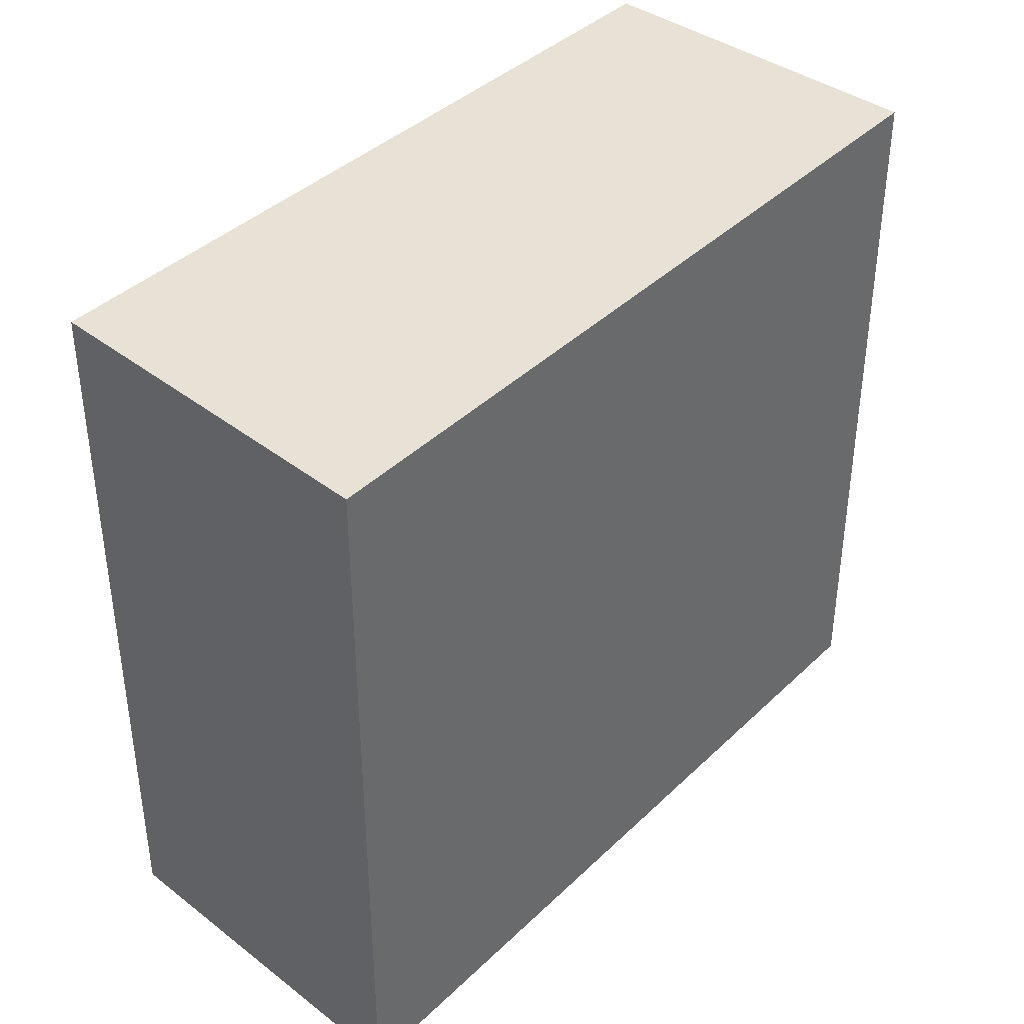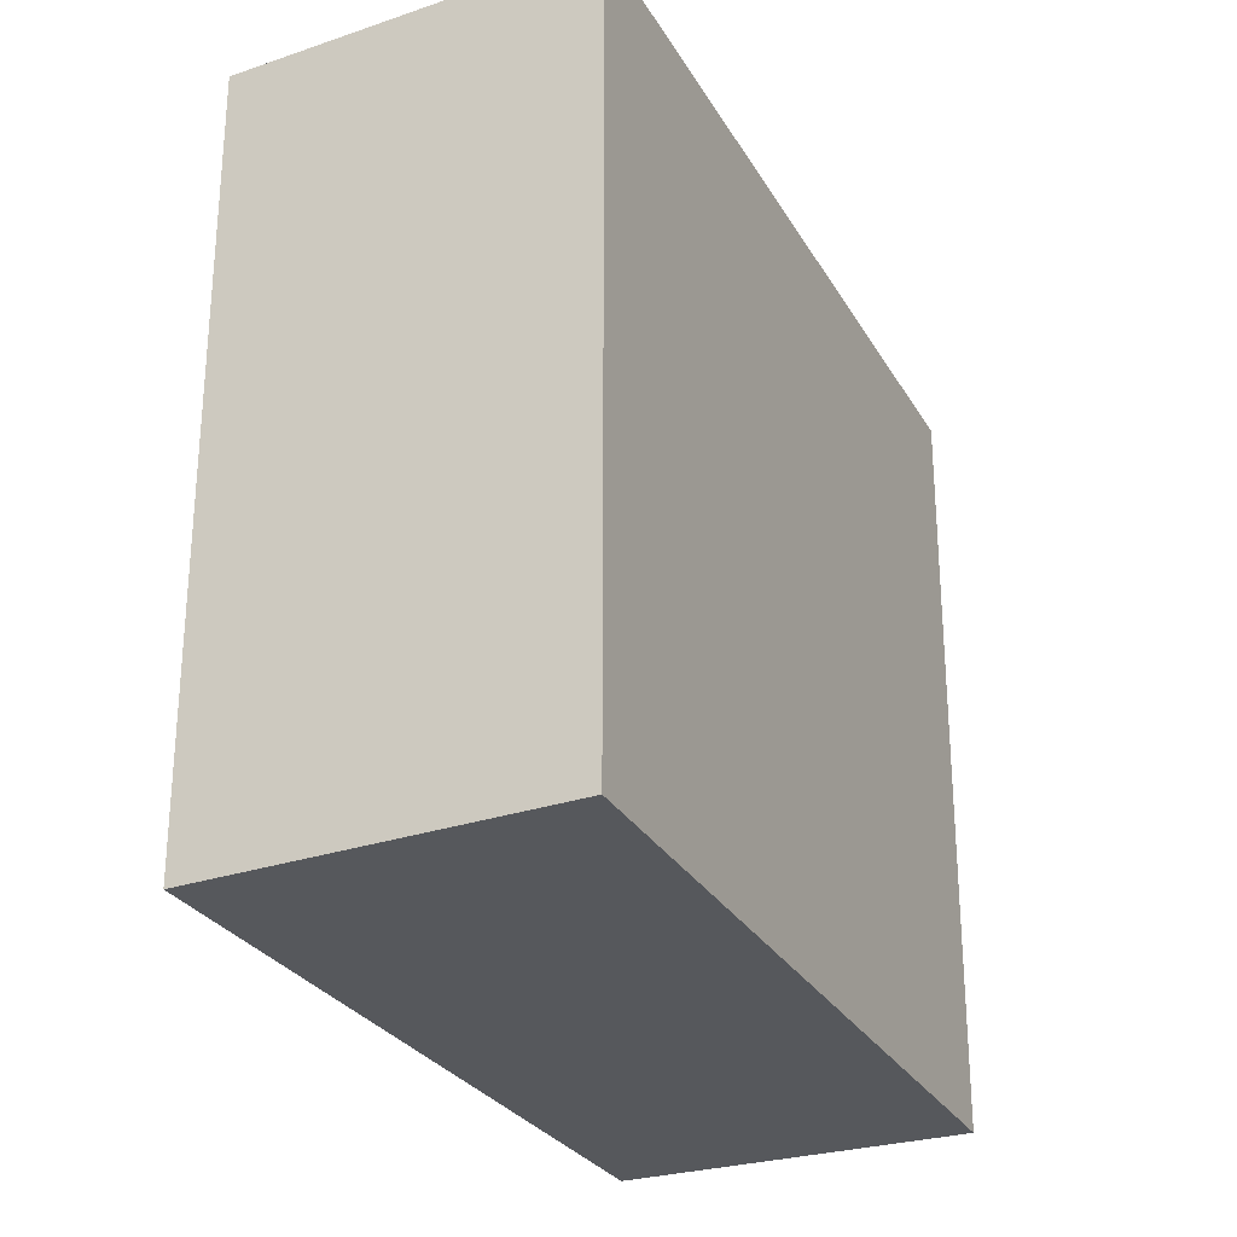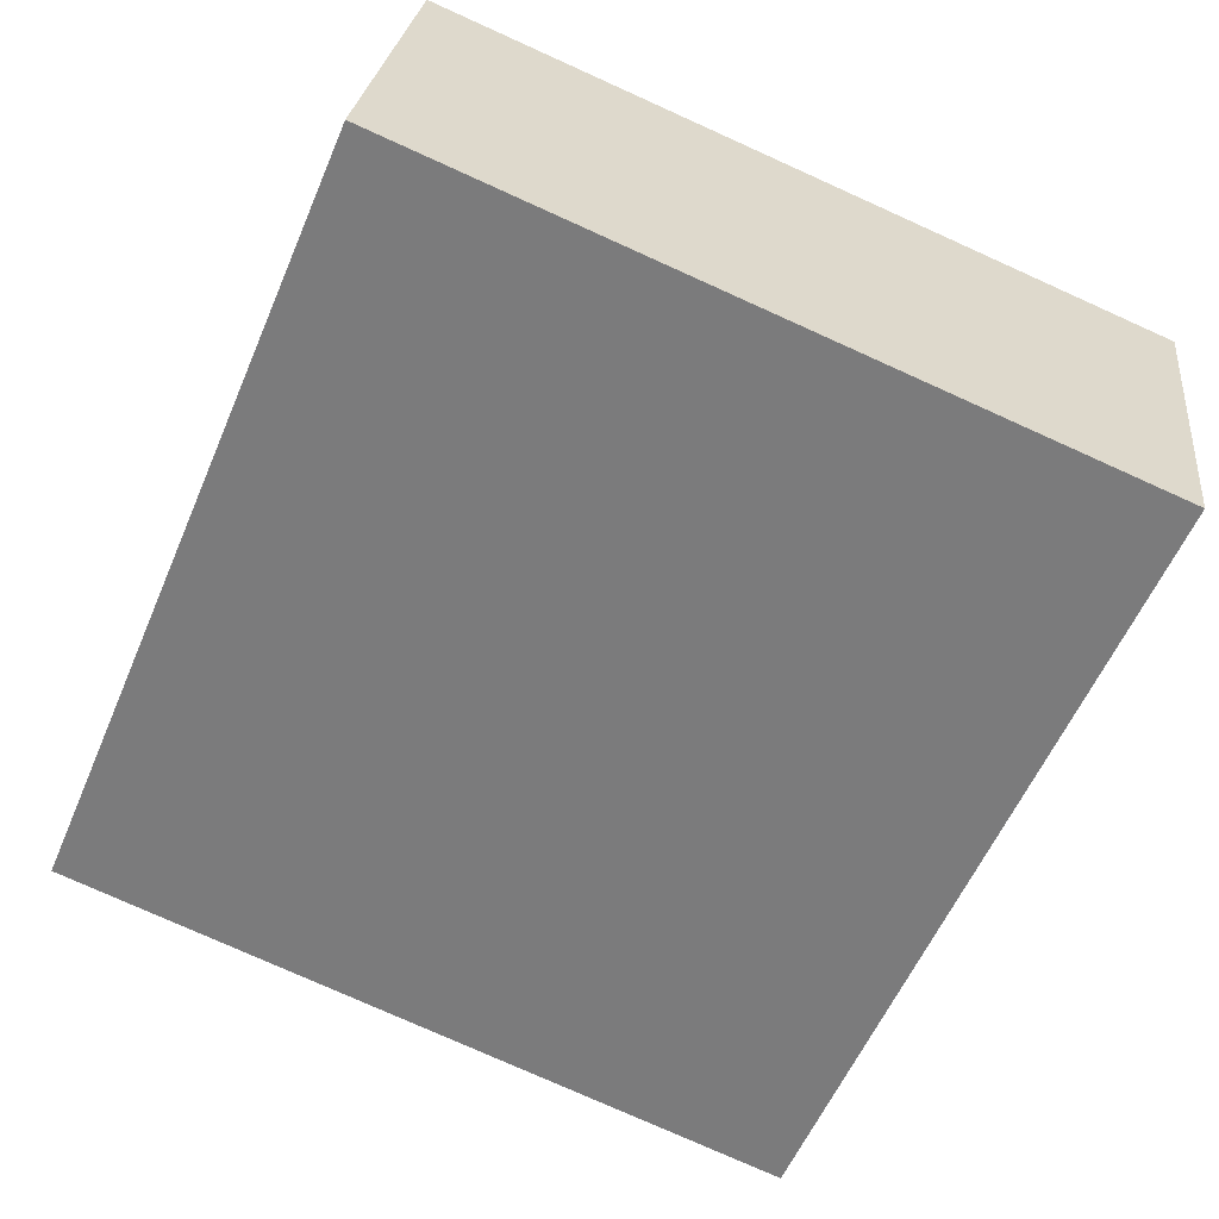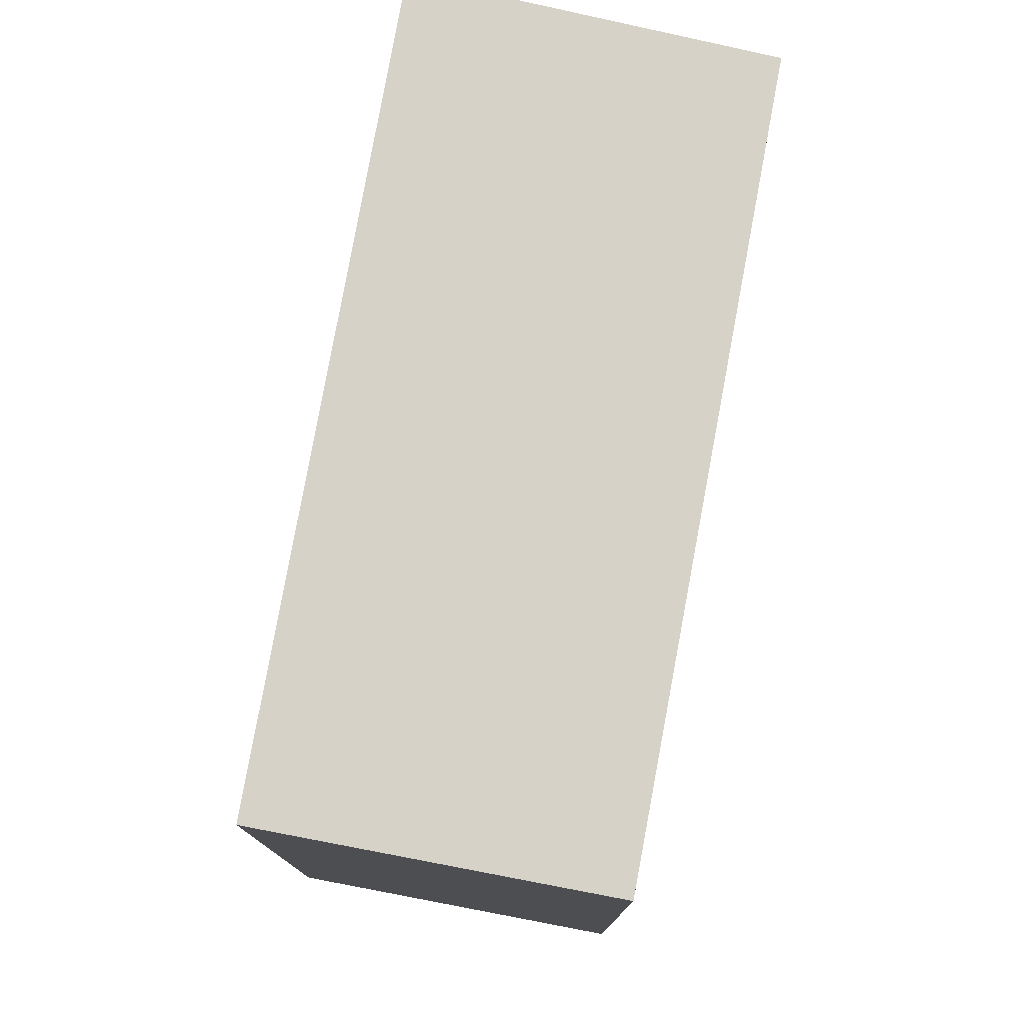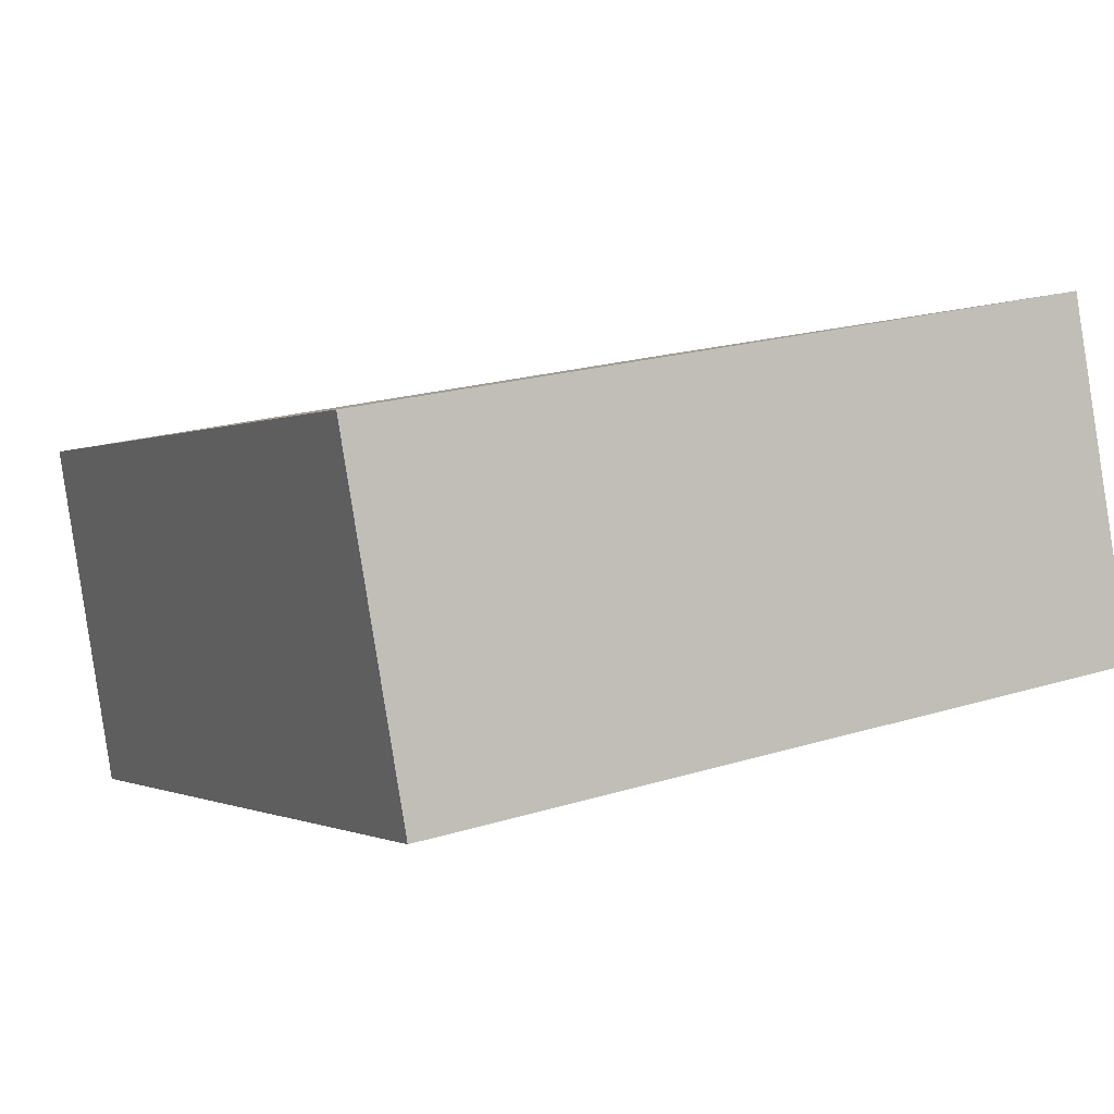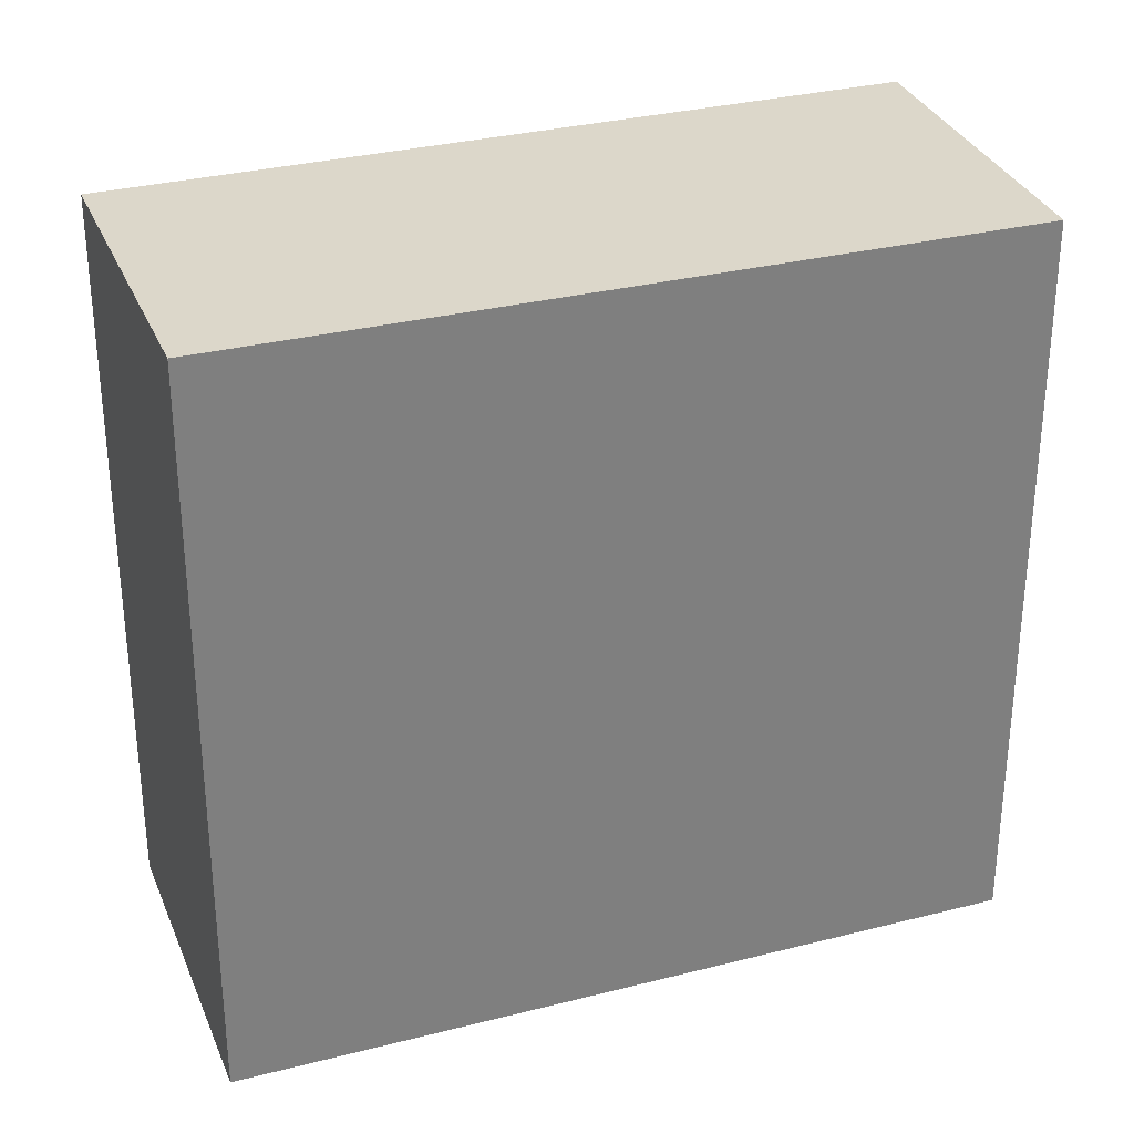
<metadata>
{"format":"obj","ext":"obj","renderer":"f3d","projection":"perspective","resolution":1024,"background":"white","views":[{"elev":40.1,"azim":150.1,"up":"+Y"},{"elev":-28.0,"azim":133.9,"up":"+Y"},{"elev":-77.7,"azim":65.8,"up":"+Z"},{"elev":77.7,"azim":-60.3,"up":"+Y"},{"elev":21.2,"azim":-118.7,"up":"+Z"},{"elev":30.7,"azim":-1.1,"up":"+Y"}]}
</metadata>
<code>
v  0 2.248 1.377e-16
v  2.606 2.248 0.223
v  2.299 2.248 -0.821
v  0.344 2.248 1.003
v  2.299 5.027e-17 -0.821
v  0 0 0
v  0.344 -6.142e-17 1.003
v  2.606 -1.365e-17 0.223
g defaultobject
f 1 2 3
f 2 1 4
f 5 1 3
f 1 5 6
f 6 4 1
f 4 6 7
f 7 2 4
f 2 7 8
f 8 3 2
f 3 8 5
f 8 6 5
f 6 8 7

</code>
